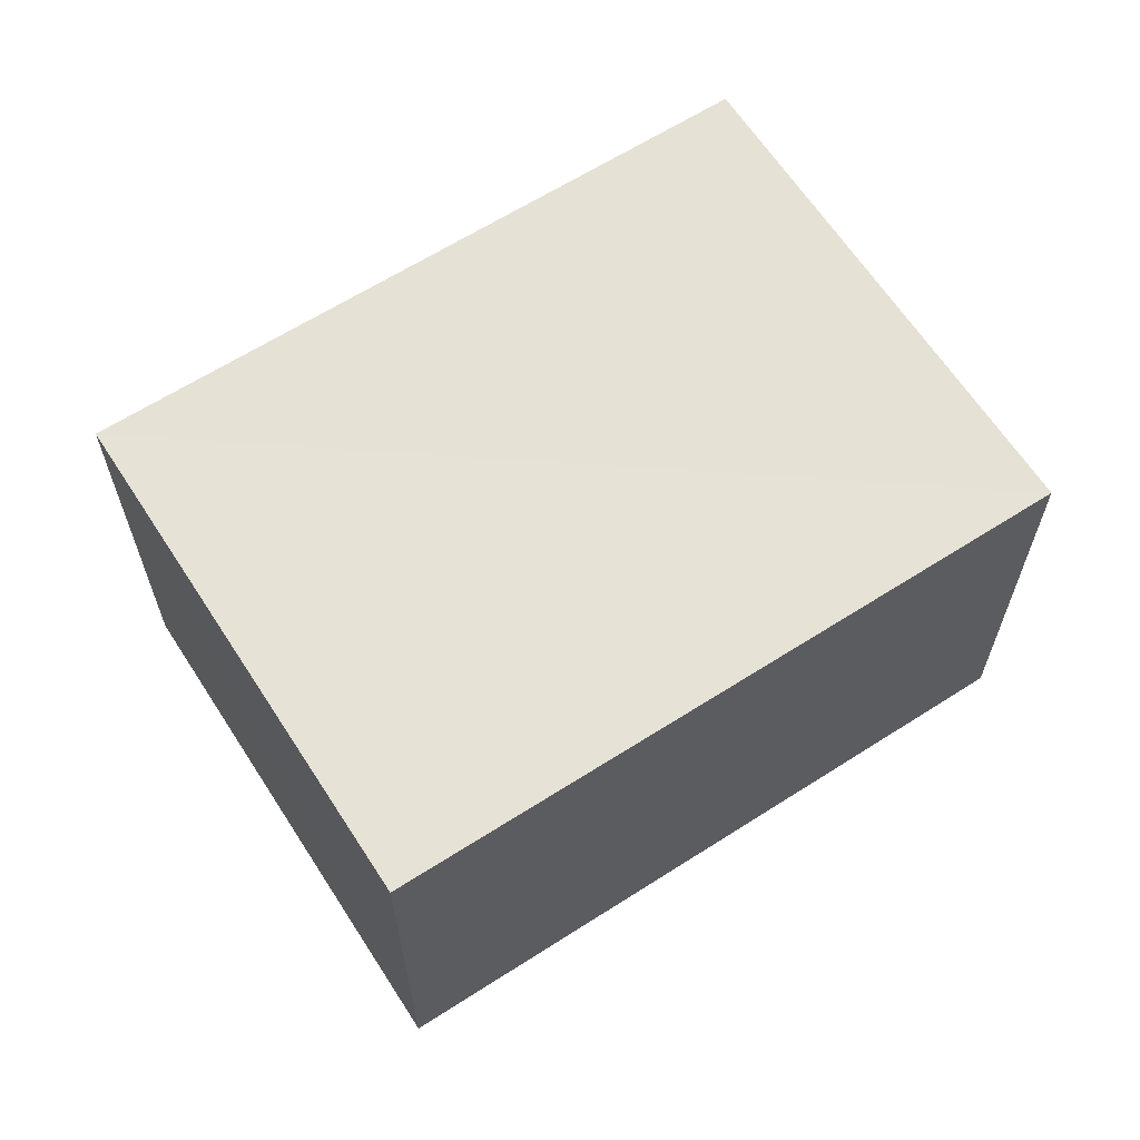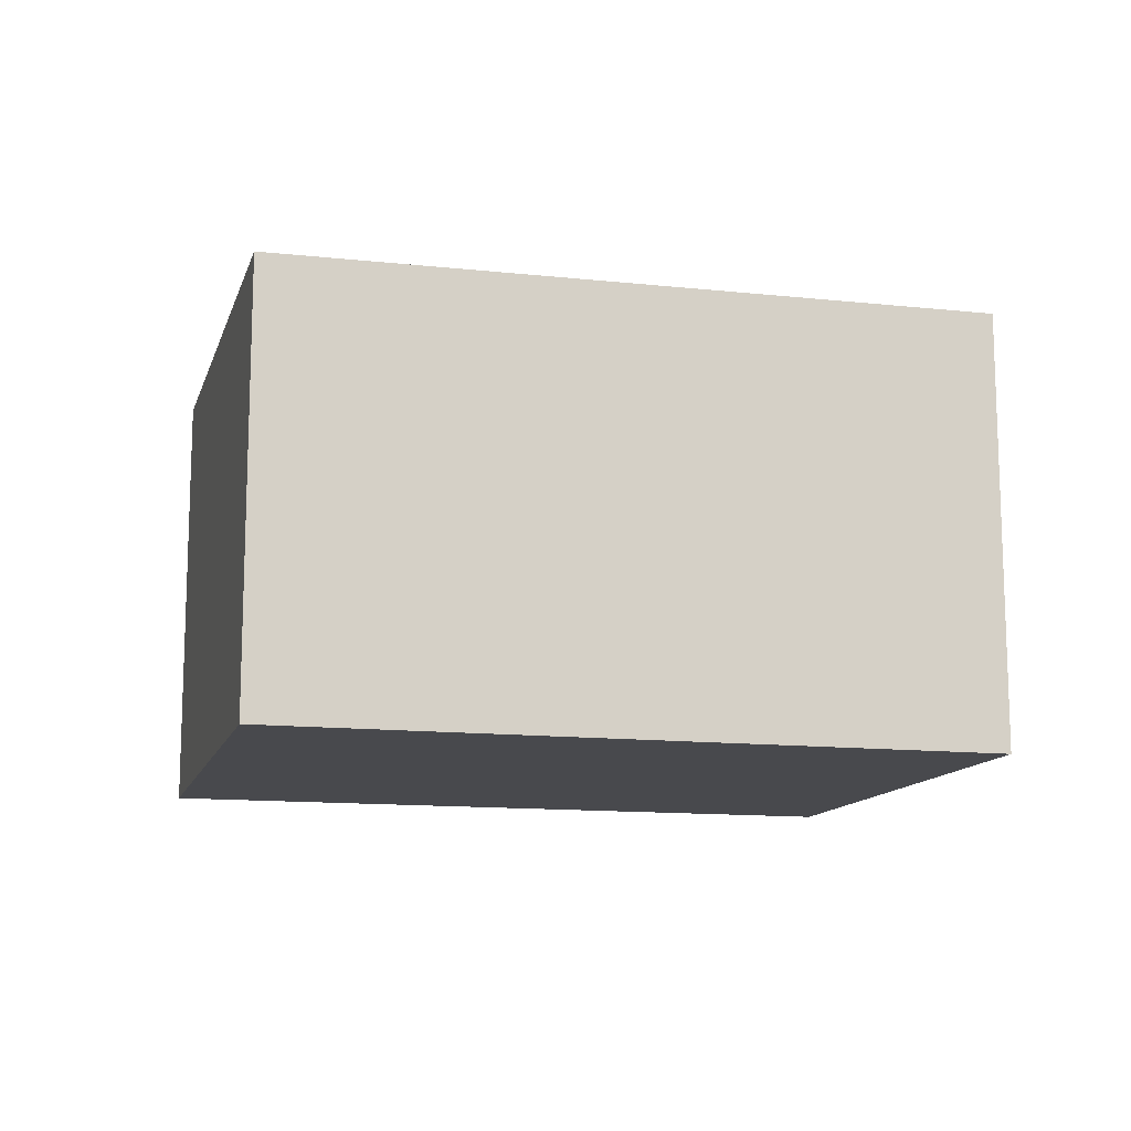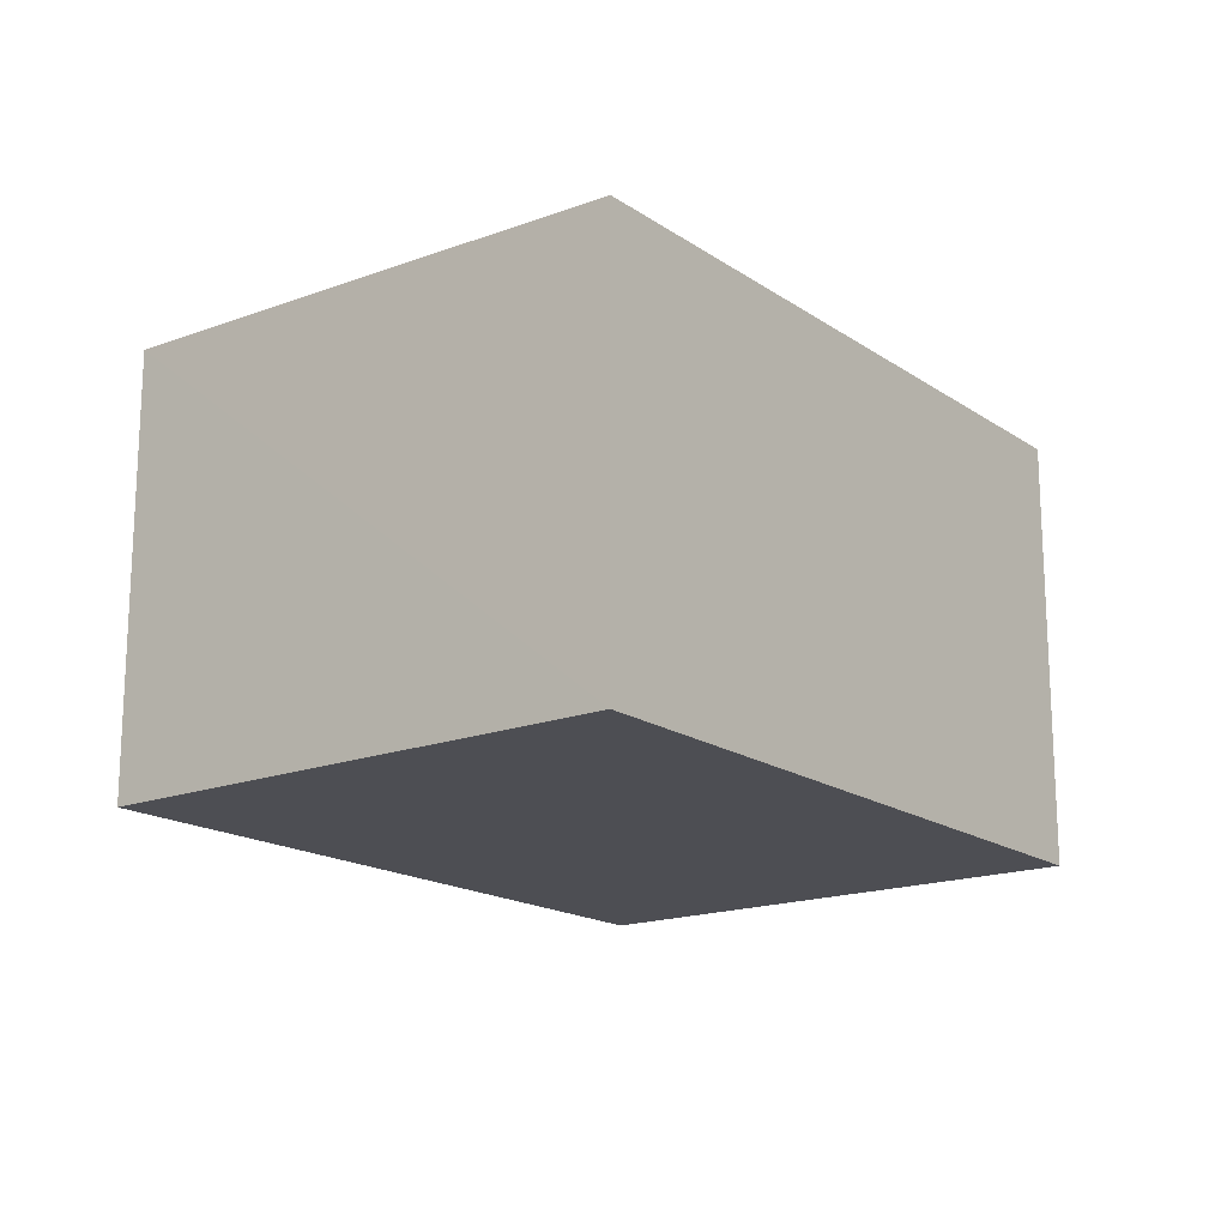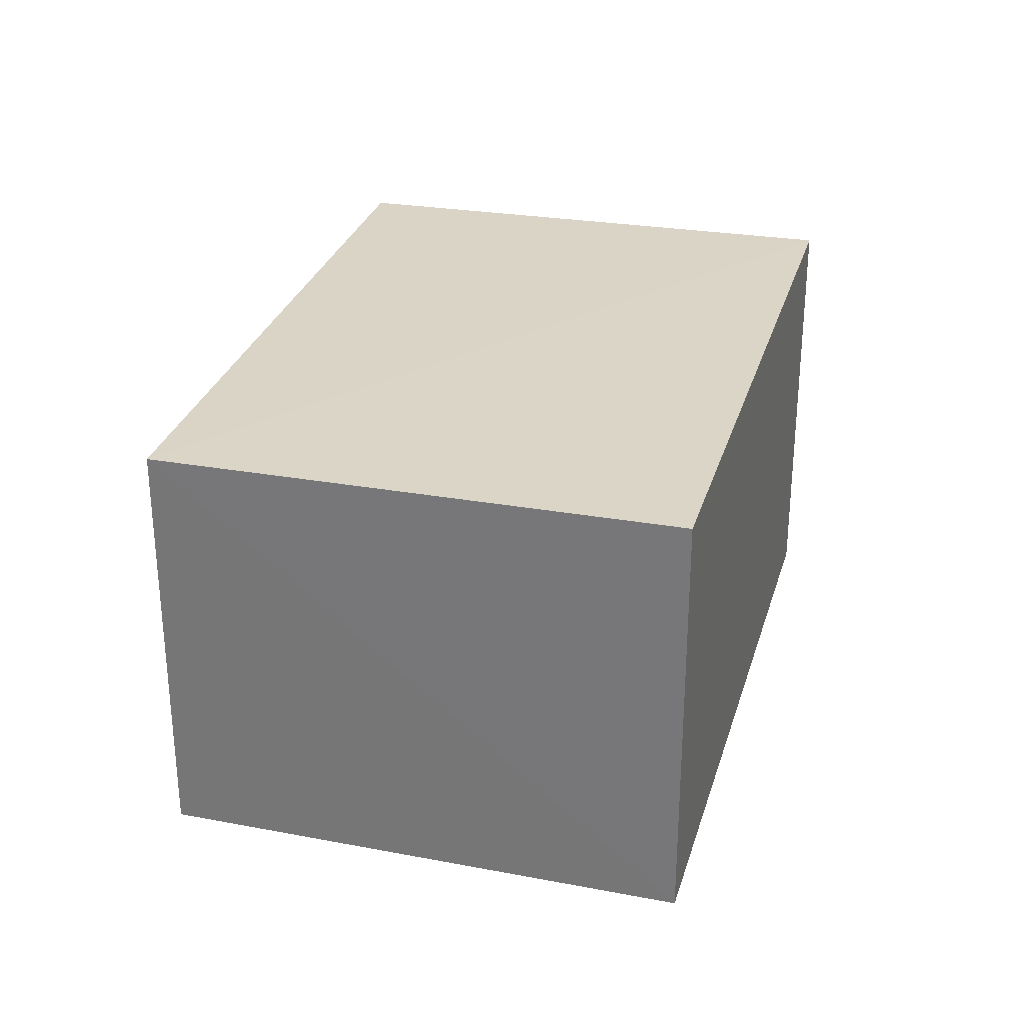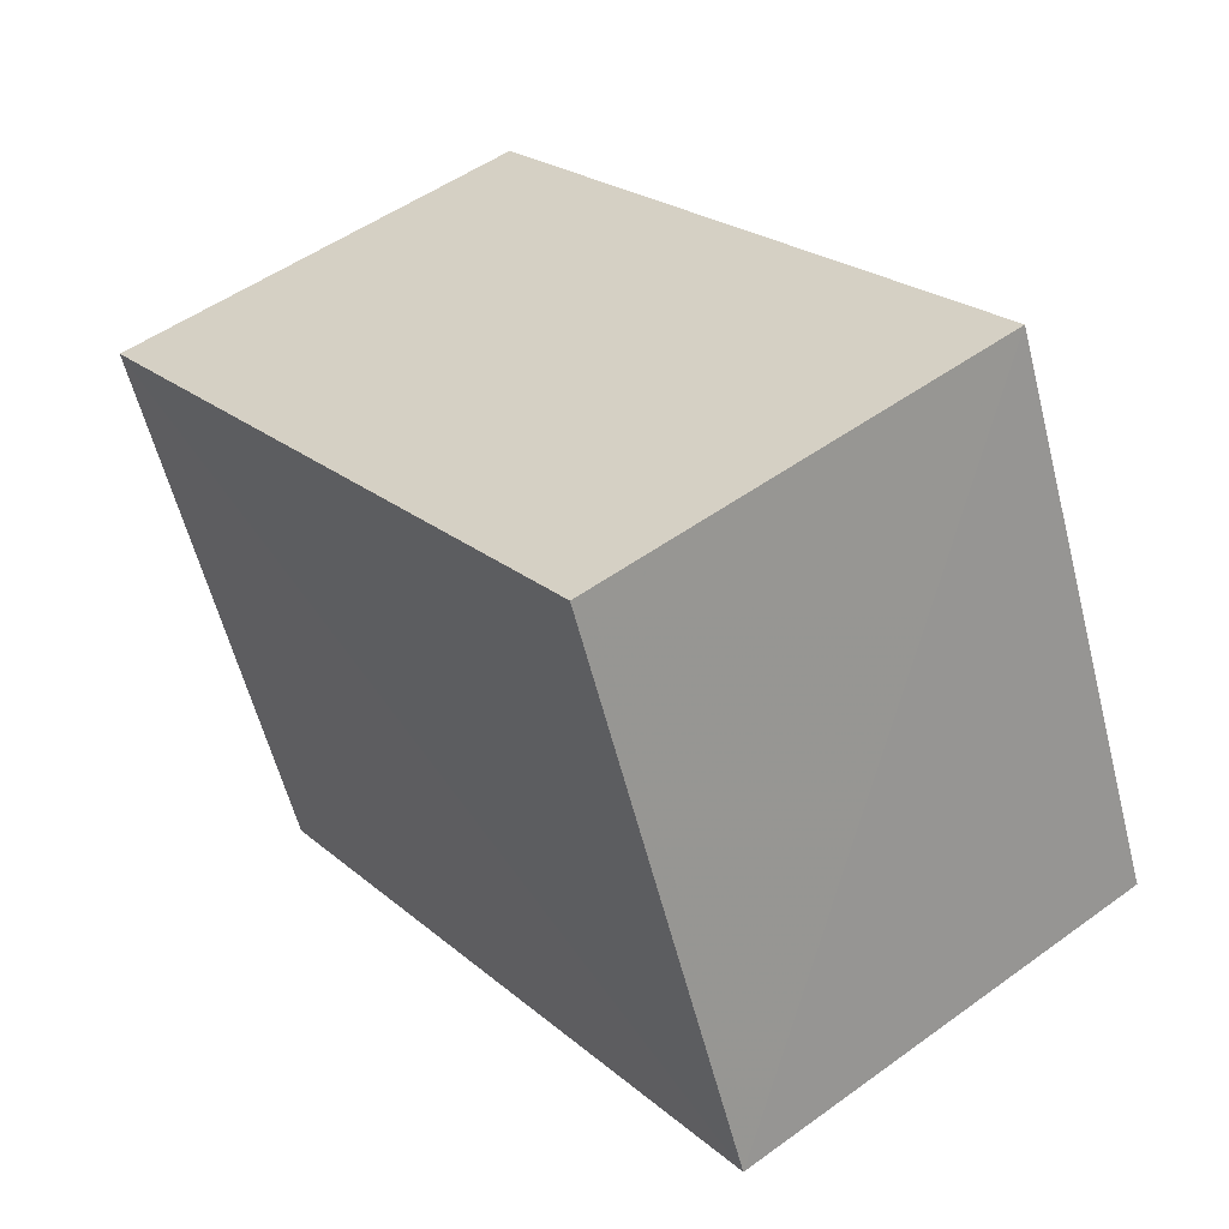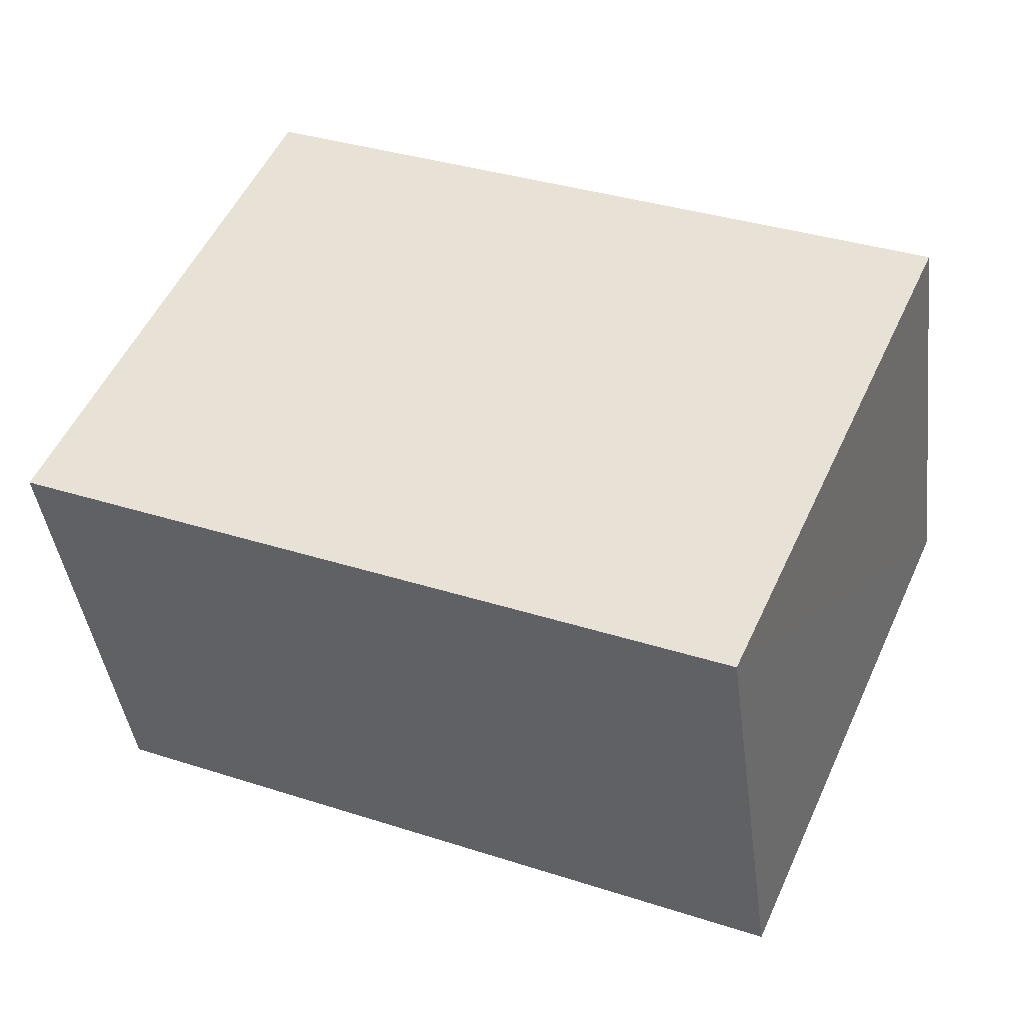
<metadata>
{"format":"obj","ext":"obj","renderer":"f3d","projection":"perspective","resolution":1024,"background":"white","views":[{"elev":63.6,"azim":171.2,"up":"+Z"},{"elev":-12.6,"azim":-170.5,"up":"+Z"},{"elev":-17.3,"azim":151.3,"up":"+Z"},{"elev":29.6,"azim":-50.3,"up":"+Z"},{"elev":51.4,"azim":51.9,"up":"+Y"},{"elev":-41.7,"azim":-172.8,"up":"+Y"}]}
</metadata>
<code>
v 8.474e+04 4.466e+05 0.446
v 8.474e+04 4.466e+05 0.446
v 8.474e+04 4.466e+05 0.446
v 8.474e+04 4.466e+05 0.446
v 8.474e+04 4.466e+05 2.984
v 8.474e+04 4.466e+05 2.97
v 8.474e+04 4.466e+05 2.938
v 8.474e+04 4.466e+05 2.953
f 1 2 3 4
f 5 1 4 6
f 6 4 3 7
f 7 3 2 8
f 8 2 1 5
f 8 5 6 7

</code>
